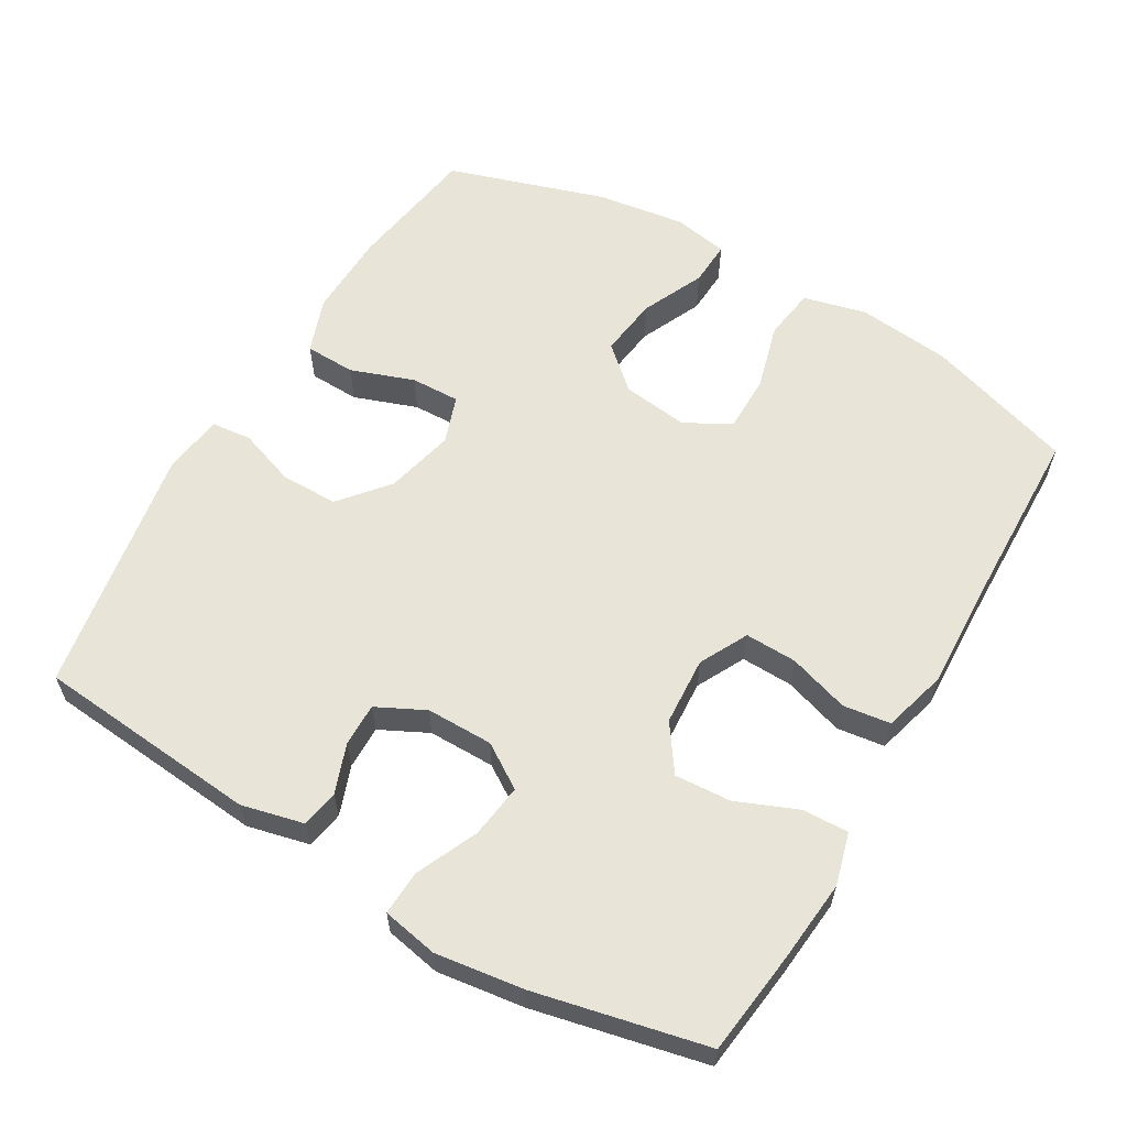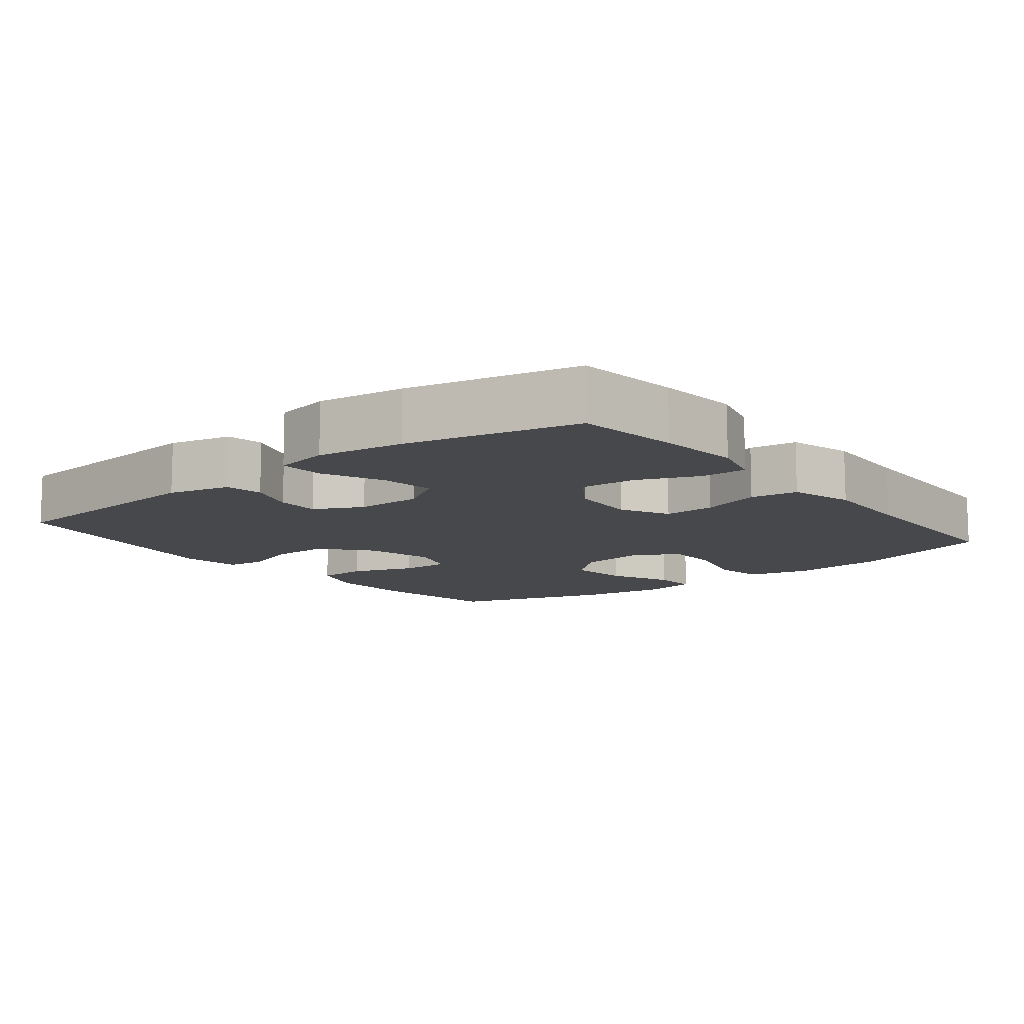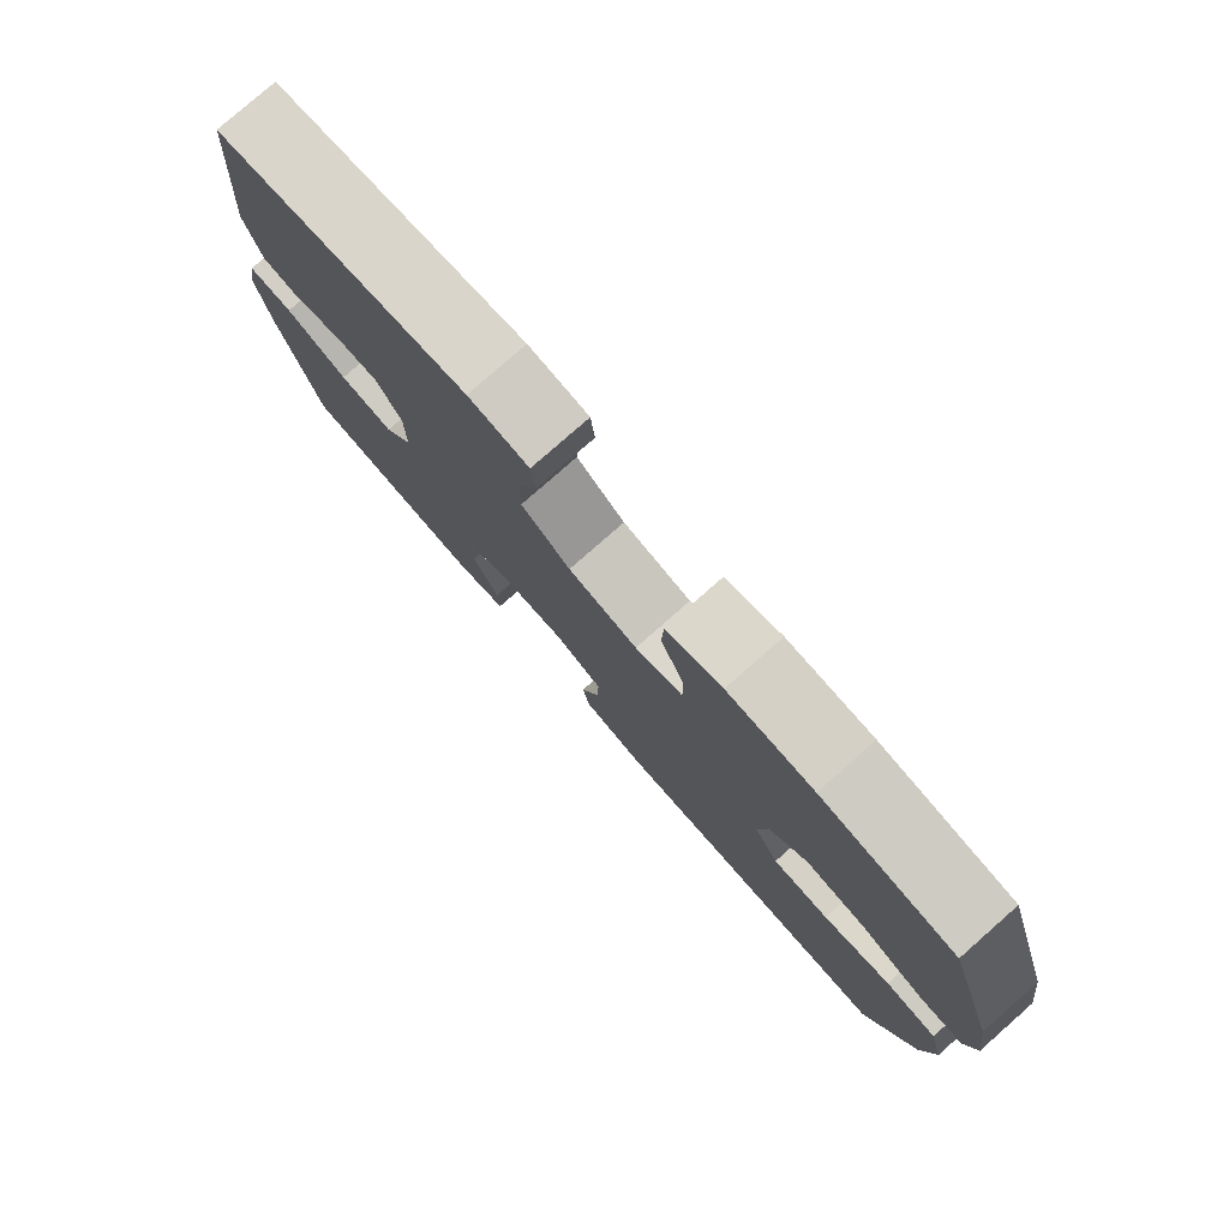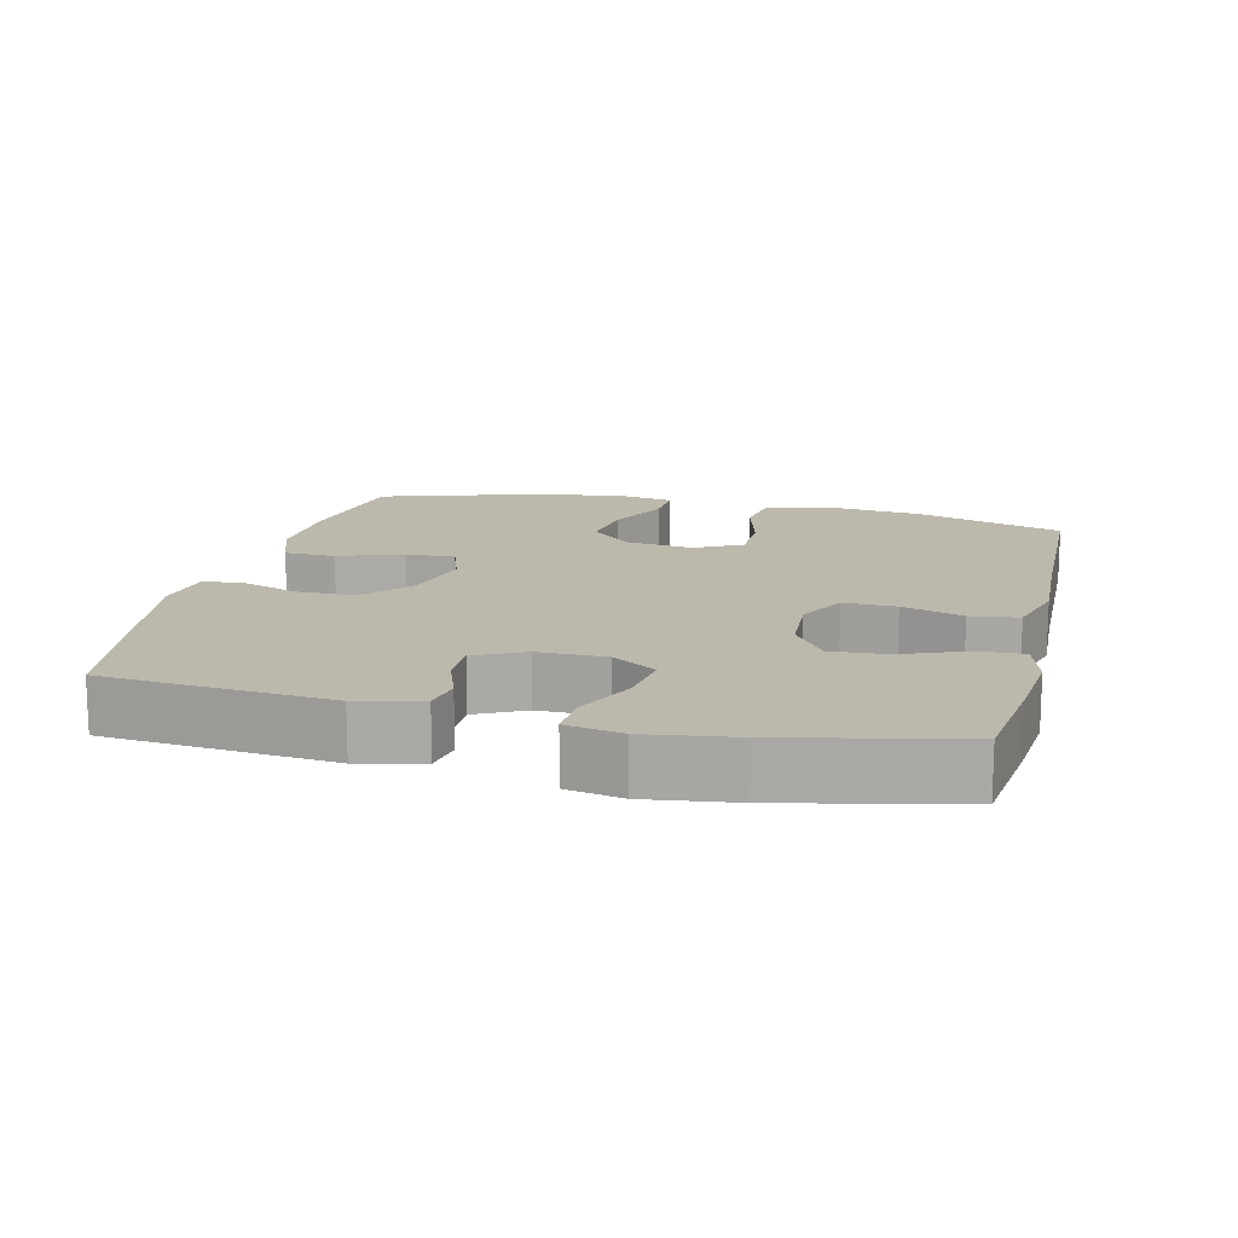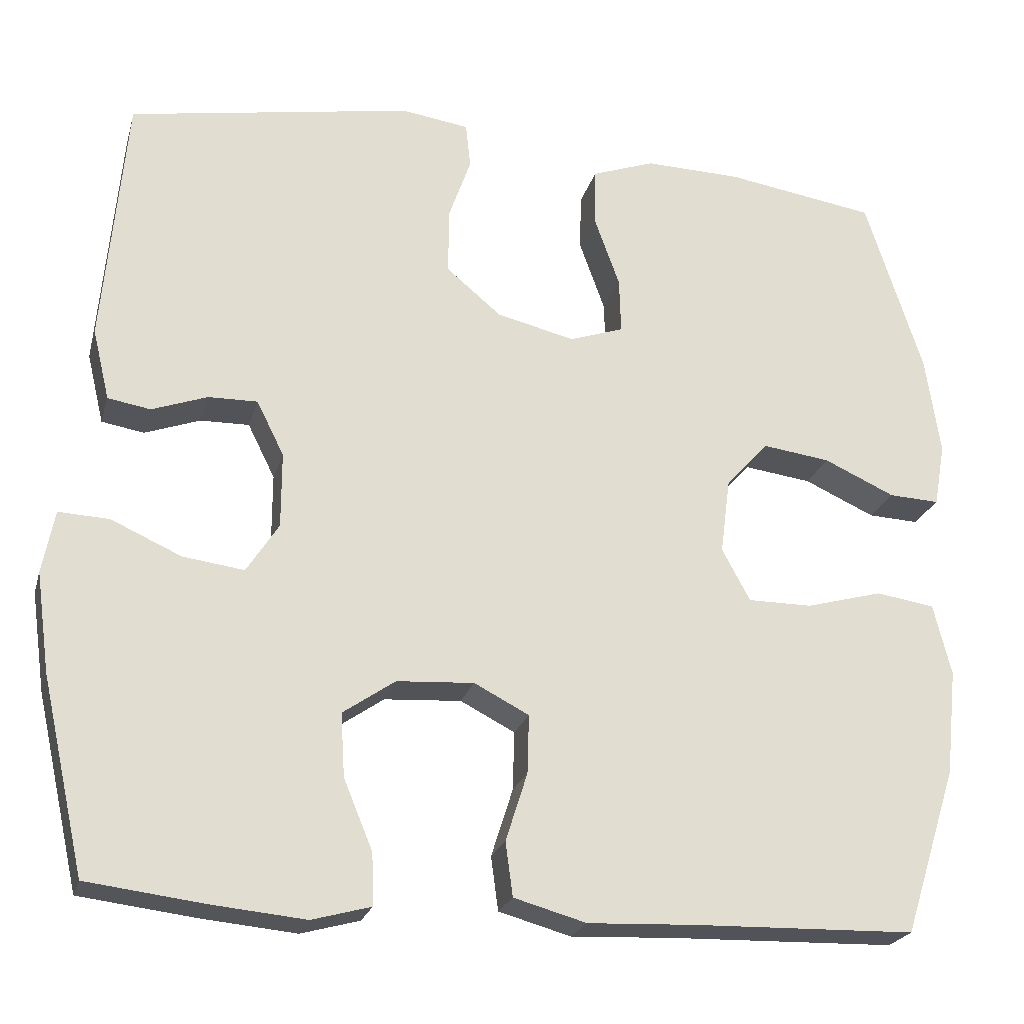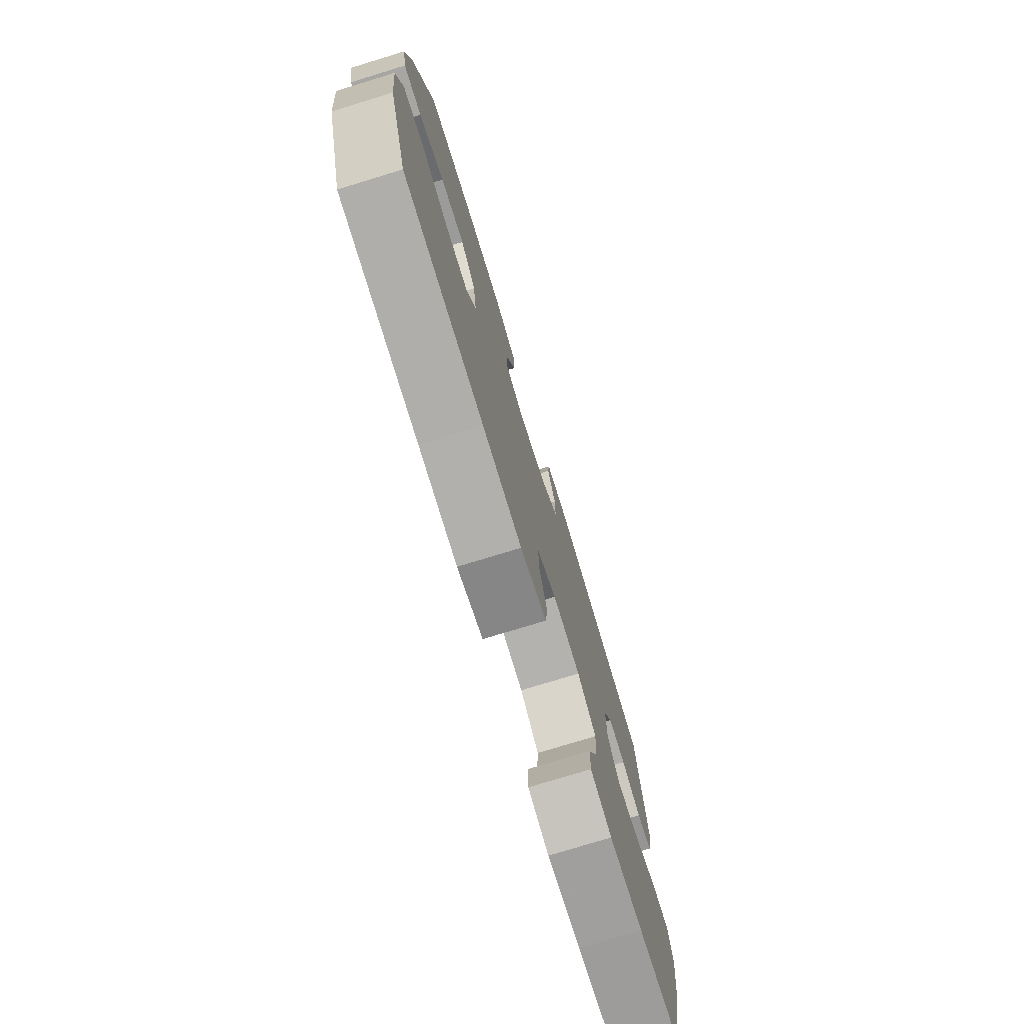
<metadata>
{"format":"obj","ext":"obj","renderer":"f3d","projection":"perspective","resolution":1024,"background":"white","views":[{"elev":60.3,"azim":120.4,"up":"+Y"},{"elev":-11.1,"azim":128.5,"up":"+Y"},{"elev":79.5,"azim":-131.3,"up":"+Z"},{"elev":14.6,"azim":103.7,"up":"+Y"},{"elev":-23.0,"azim":165.5,"up":"+Z"},{"elev":-76.5,"azim":-73.0,"up":"+Z"}]}
</metadata>
<code>
v 0.5 0.07 0.5
v 0.528 0.07 0.185
v 0.507 0.07 0.097
v 0.454 0.07 0.088
v 0.385 0.07 0.113
v 0.324 0.07 0.114
v 0.29 0.07 0.046
v 0.29 0.07 -0.048
v 0.33 0.07 -0.11
v 0.406 0.07 -0.1
v 0.493 0.07 -0.061
v 0.556 0.07 -0.058
v 0.571 0.07 -0.136
v 0.554 0.07 -0.259
v 0.5 0.07 -0.5
v 0.354 0.07 -0.518
v 0.238 0.07 -0.529
v 0.165 0.07 -0.509
v 0.167 0.07 -0.445
v 0.203 0.07 -0.358
v 0.208 0.07 -0.279
v 0.143 0.07 -0.234
v 0.047 0.07 -0.228
v -0.021 0.07 -0.263
v -0.019 0.07 -0.336
v 0.008 0.07 -0.421
v -0.001 0.07 -0.488
v -0.091 0.07 -0.513
v -0.226 0.07 -0.507
v -0.5 0.07 -0.5
v -0.566 0.07 -0.293
v -0.58 0.07 -0.161
v -0.558 0.07 -0.072
v -0.485 0.07 -0.061
v -0.39 0.07 -0.087
v -0.31 0.07 -0.087
v -0.275 0.07 -0.022
v -0.287 0.07 0.071
v -0.34 0.07 0.13
v -0.424 0.07 0.119
v -0.512 0.07 0.079
v -0.575 0.07 0.076
v -0.589 0.07 0.154
v -0.571 0.07 0.278
v -0.5 0.07 0.5
v -0.313 0.07 0.529
v -0.193 0.07 0.532
v -0.115 0.07 0.504
v -0.113 0.07 0.433
v -0.145 0.07 0.344
v -0.147 0.07 0.275
v -0.08 0.07 0.252
v 0.017 0.07 0.275
v 0.085 0.07 0.332
v 0.085 0.07 0.413
v 0.057 0.07 0.493
v 0.063 0.07 0.549
v 0.147 0.07 0.561
v 0.5 0 0.5
v 0.528 0 0.185
v 0.507 0 0.097
v 0.454 0 0.088
v 0.385 0 0.113
v 0.324 0 0.114
v 0.29 0 0.046
v 0.29 0 -0.048
v 0.33 0 -0.11
v 0.406 0 -0.1
v 0.493 0 -0.061
v 0.556 0 -0.058
v 0.571 0 -0.136
v 0.554 0 -0.259
v 0.5 0 -0.5
v 0.354 0 -0.518
v 0.238 0 -0.529
v 0.165 0 -0.509
v 0.167 0 -0.445
v 0.203 0 -0.358
v 0.208 0 -0.279
v 0.143 0 -0.234
v 0.047 0 -0.228
v -0.021 0 -0.263
v -0.019 0 -0.336
v 0.008 0 -0.421
v -0.001 0 -0.488
v -0.091 0 -0.513
v -0.226 0 -0.507
v -0.5 0 -0.5
v -0.566 0 -0.293
v -0.58 0 -0.161
v -0.558 0 -0.072
v -0.485 0 -0.061
v -0.39 0 -0.087
v -0.31 0 -0.087
v -0.275 0 -0.022
v -0.287 0 0.071
v -0.34 0 0.13
v -0.424 0 0.119
v -0.512 0 0.079
v -0.575 0 0.076
v -0.589 0 0.154
v -0.571 0 0.278
v -0.5 0 0.5
v -0.313 0 0.529
v -0.193 0 0.532
v -0.115 0 0.504
v -0.113 0 0.433
v -0.145 0 0.344
v -0.147 0 0.275
v -0.08 0 0.252
v 0.017 0 0.275
v 0.085 0 0.332
v 0.085 0 0.413
v 0.057 0 0.493
v 0.063 0 0.549
v 0.147 0 0.561
f 55 56 57 58
f 54 55 58 1
f 53 54 1 2
f 52 53 2 3
f 47 48 49 50
f 47 50 51
f 46 47 51
f 45 46 51
f 44 45 51
f 43 44 51 52
f 40 41 42 43
f 39 40 43 52
f 32 33 34 35
f 32 35 36
f 29 30 31 32
f 29 32 36
f 28 29 36 37
f 25 26 27 28
f 24 25 28 37
f 17 18 19 20
f 17 20 21
f 16 17 21
f 15 16 21
f 14 15 21
f 13 14 21 22
f 10 11 12 13
f 9 10 13 22
f 3 4 5
f 52 3 5
f 52 5 6
f 38 39 52 6
f 23 24 37 38
f 23 38 6 7
f 8 9 22 23
f 7 8 23
f 116 115 114 113
f 59 116 113 112
f 60 59 112 111
f 61 60 111 110
f 108 107 106 105
f 109 108 105
f 109 105 104
f 109 104 103
f 109 103 102
f 110 109 102 101
f 101 100 99 98
f 110 101 98 97
f 93 92 91 90
f 94 93 90
f 90 89 88 87
f 94 90 87
f 95 94 87 86
f 86 85 84 83
f 95 86 83 82
f 78 77 76 75
f 79 78 75
f 79 75 74
f 79 74 73
f 79 73 72
f 80 79 72 71
f 71 70 69 68
f 80 71 68 67
f 63 62 61
f 63 61 110
f 64 63 110
f 64 110 97 96
f 96 95 82 81
f 65 64 96 81
f 81 80 67 66
f 81 66 65
f 1 59 60 2
f 2 60 61 3
f 3 61 62 4
f 4 62 63 5
f 5 63 64 6
f 6 64 65 7
f 7 65 66 8
f 8 66 67 9
f 9 67 68 10
f 10 68 69 11
f 11 69 70 12
f 12 70 71 13
f 13 71 72 14
f 14 72 73 15
f 15 73 74 16
f 16 74 75 17
f 17 75 76 18
f 18 76 77 19
f 19 77 78 20
f 20 78 79 21
f 21 79 80 22
f 22 80 81 23
f 23 81 82 24
f 24 82 83 25
f 25 83 84 26
f 26 84 85 27
f 27 85 86 28
f 28 86 87 29
f 29 87 88 30
f 30 88 89 31
f 31 89 90 32
f 32 90 91 33
f 33 91 92 34
f 34 92 93 35
f 35 93 94 36
f 36 94 95 37
f 37 95 96 38
f 38 96 97 39
f 39 97 98 40
f 40 98 99 41
f 41 99 100 42
f 42 100 101 43
f 43 101 102 44
f 44 102 103 45
f 45 103 104 46
f 46 104 105 47
f 47 105 106 48
f 48 106 107 49
f 49 107 108 50
f 50 108 109 51
f 51 109 110 52
f 52 110 111 53
f 53 111 112 54
f 54 112 113 55
f 55 113 114 56
f 56 114 115 57
f 57 115 116 58
f 58 116 59 1

</code>
